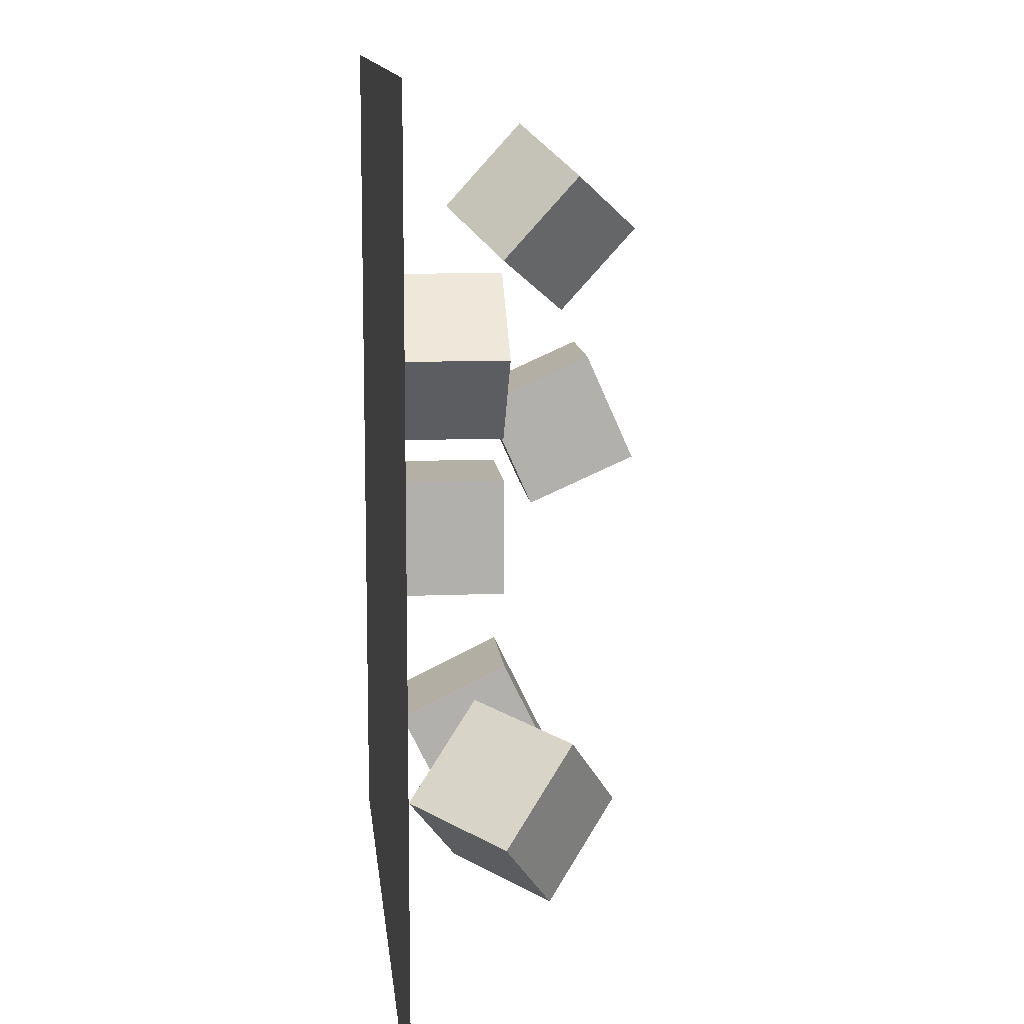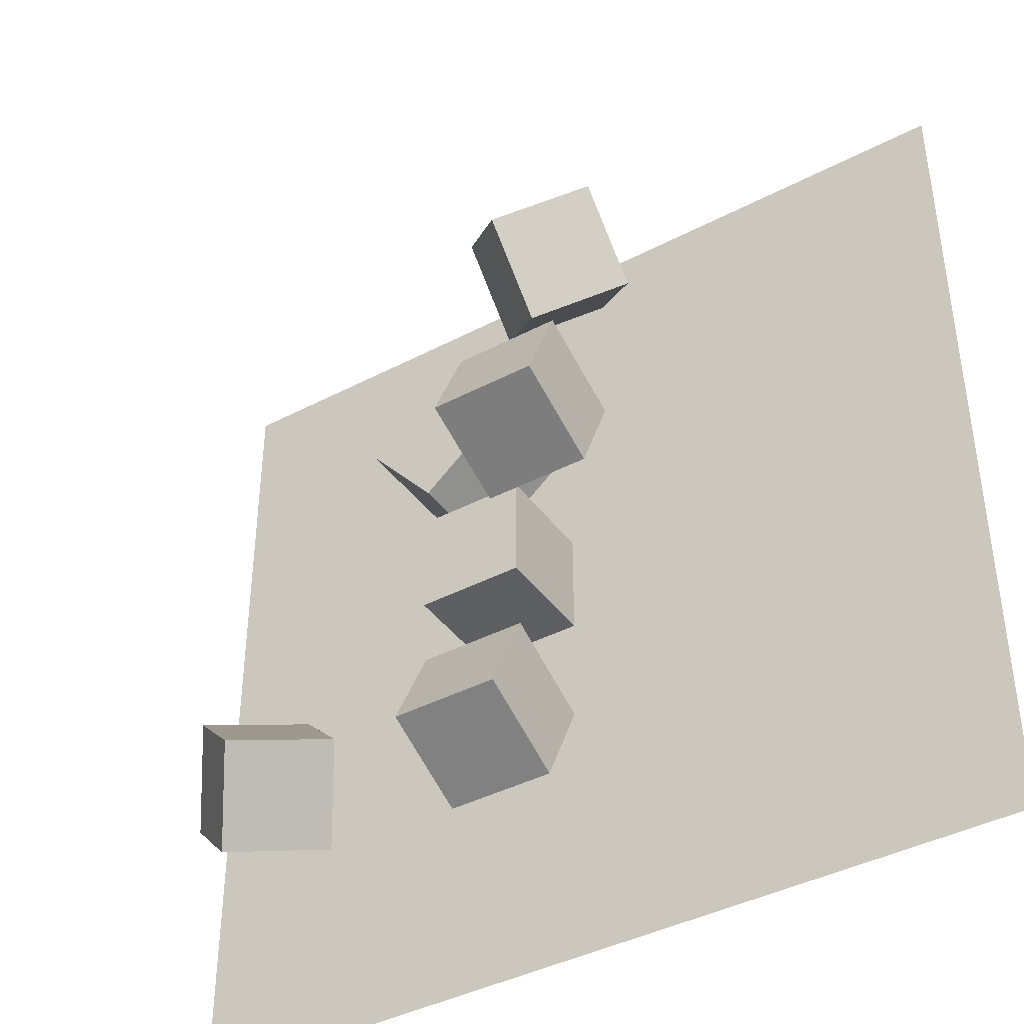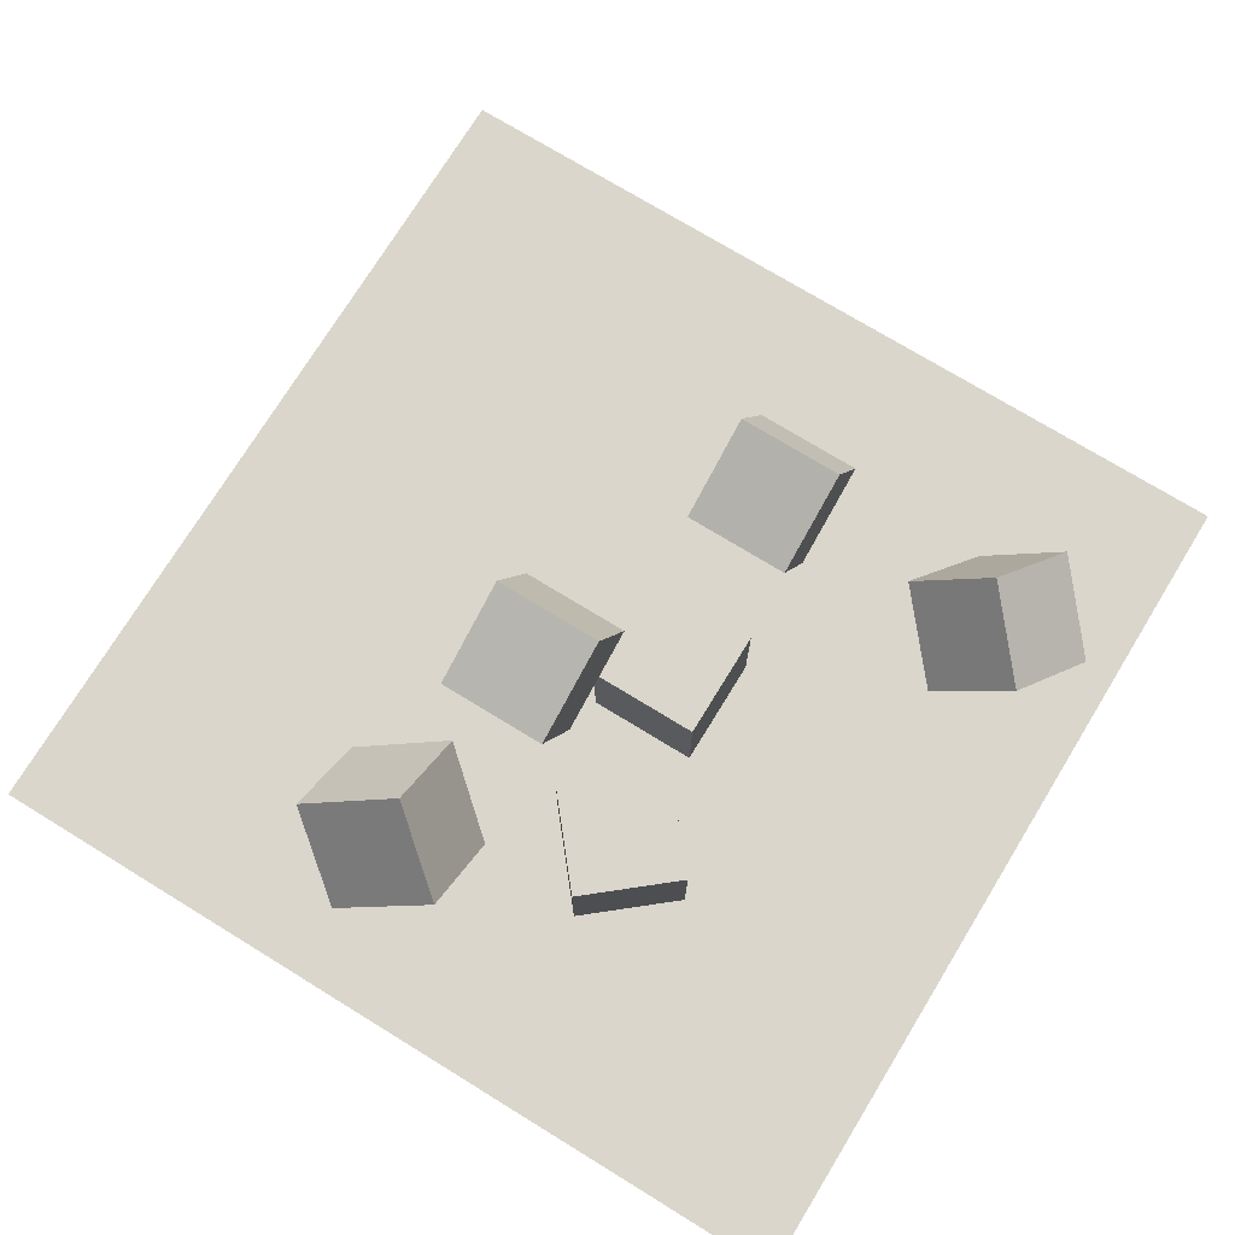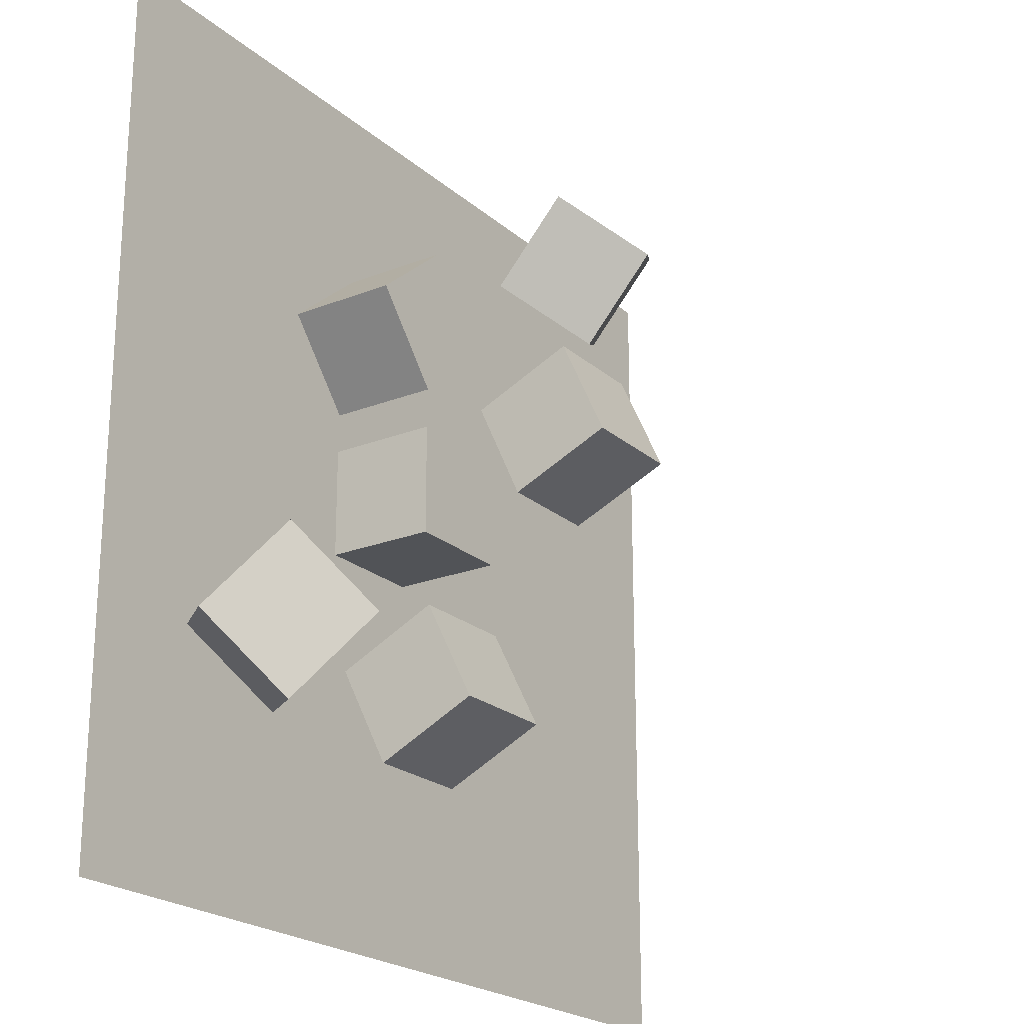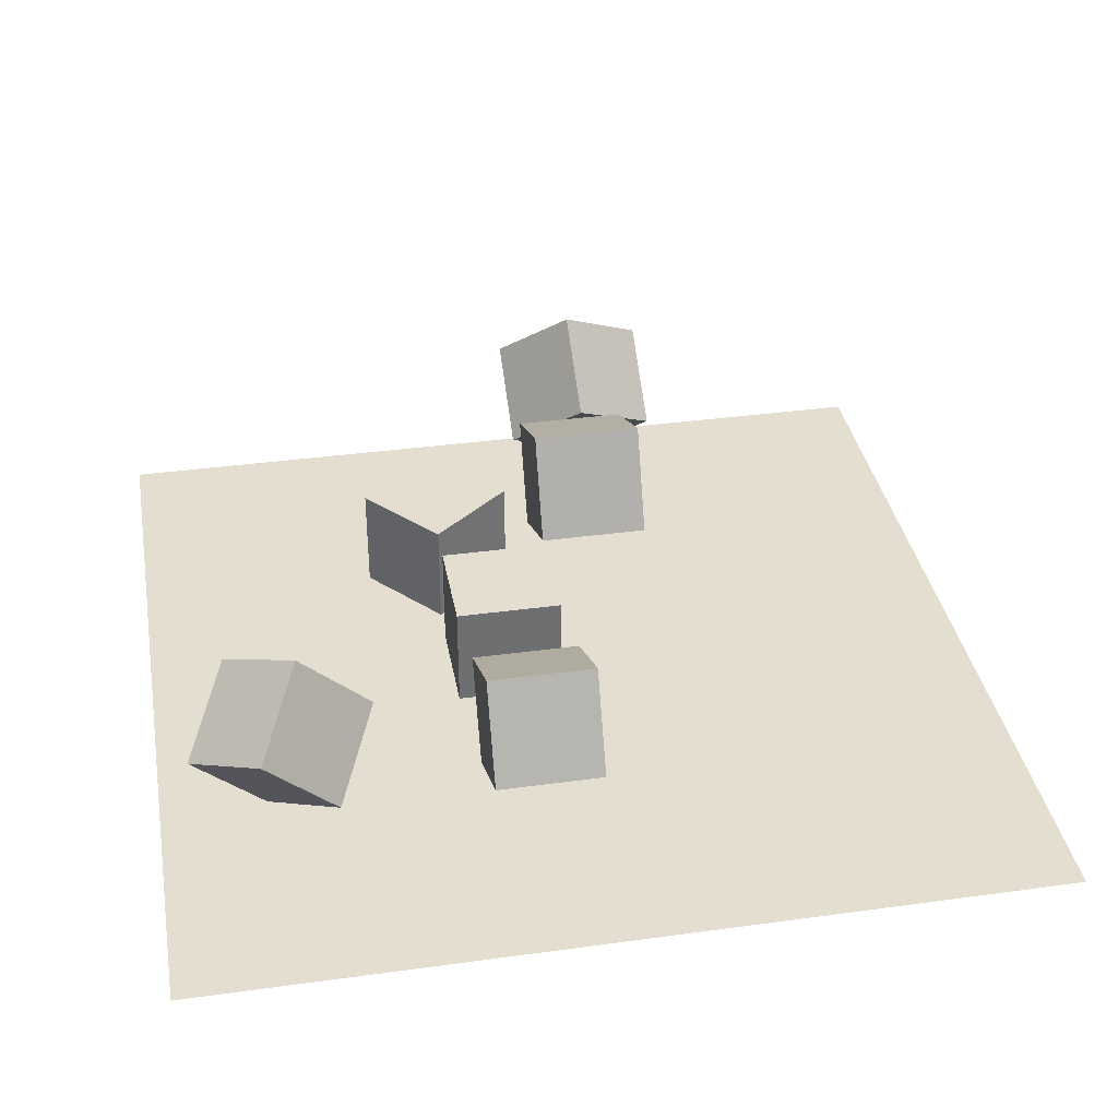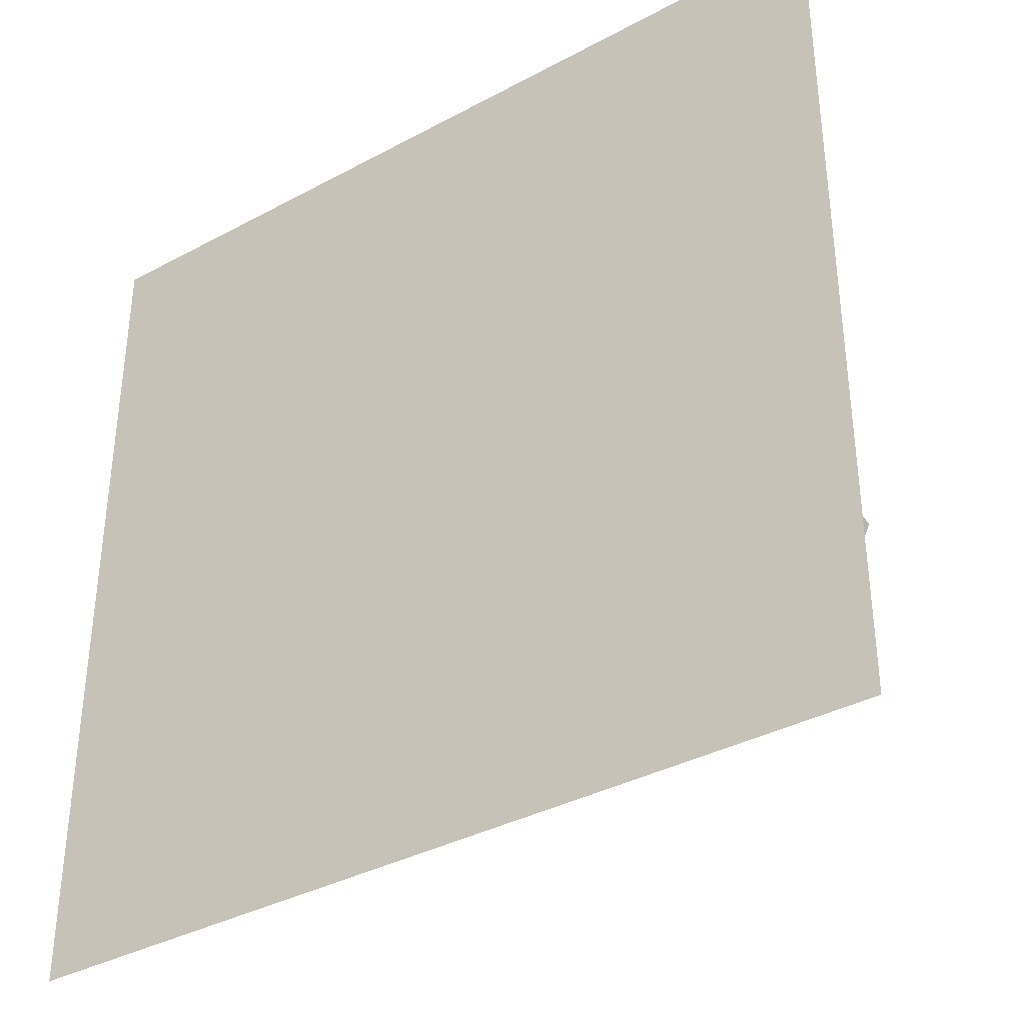
<metadata>
{"format":"obj","ext":"obj","renderer":"f3d","projection":"perspective","resolution":1024,"background":"white","views":[{"elev":11.7,"azim":84.4,"up":"+Z"},{"elev":-41.0,"azim":-147.4,"up":"+Z"},{"elev":73.9,"azim":31.5,"up":"+Y"},{"elev":-22.0,"azim":124.5,"up":"+Z"},{"elev":35.8,"azim":169.8,"up":"+Y"},{"elev":-36.4,"azim":35.0,"up":"+Z"}]}
</metadata>
<code>
o Plane
v -9.14 -1 8
v 6.86 -1 8
v -9.14 -1 -8
v 6.86 -1 -8
f 2 3 1
f 2 4 3
o Plane.001
v -16.14 -1 15
o Plane.002
v 1 1 -1
v 1 -1 -1
v 1 1 1
v -1 1 -1
v -1 -1 -1
v -1 1 1
v -1 -1 1
v 1 -1 1
f 9 7 10
f 6 13 7
f 9 8 6
f 11 10 12
f 8 12 13
f 7 12 10
f 9 6 7
f 6 8 13
f 9 11 8
f 11 9 10
f 8 11 12
f 7 13 12
o Plane.003
v -0.8648 3.494 1.036
v -0.8648 1.667 0.2223
v -0.8648 2.681 2.863
v -2.865 3.494 1.036
v -2.865 1.667 0.2223
v -2.865 2.681 2.863
v -2.865 0.8536 2.049
v -0.8648 0.8536 2.049
f 17 15 18
f 15 16 21
f 17 16 14
f 19 18 20
f 16 20 21
f 15 20 18
f 17 14 15
f 15 14 16
f 17 19 16
f 19 17 18
f 16 19 20
f 15 21 20
o Plane.004
v 0.9833 1 1.731
v 0.9833 -1 1.731
v 2.269 1 3.263
v -0.5488 1 3.017
v -0.5488 -1 3.017
v 0.7367 1 4.549
v 0.7367 -1 4.549
v 2.269 -1 3.263
f 25 23 26
f 22 29 23
f 25 24 22
f 27 26 28
f 24 28 29
f 23 28 26
f 25 22 23
f 22 24 29
f 25 27 24
f 27 25 26
f 24 27 28
f 23 29 28
o Plane.005
v 0.9 1.897 -4.12
v 0.9 0.09958 -4.997
v 0.9 1.02 -2.323
v -1.1 1.897 -4.12
v -1.1 0.09958 -4.997
v -1.1 1.02 -2.323
v -1.1 -0.7772 -3.2
v 0.9 -0.7772 -3.2
f 33 31 34
f 31 32 37
f 33 32 30
f 35 34 36
f 32 36 37
f 31 36 34
f 33 30 31
f 31 30 32
f 33 35 32
f 35 33 34
f 32 35 36
f 31 37 36
o Plane.006
v -0.9617 2.535 6.058
v -0.9894 1.194 4.575
v -2.531 1.631 6.905
v -2.201 3.711 5.018
v -2.229 2.369 3.535
v -3.771 2.806 5.865
v -3.798 1.465 4.382
v -2.559 0.2891 5.422
f 42 38 39
f 39 40 45
f 38 43 40
f 43 42 44
f 40 44 45
f 39 44 42
f 42 41 38
f 39 38 40
f 38 41 43
f 43 41 42
f 40 43 44
f 39 45 44
o Plane.007
v 4.976 1.366 -5.158
v 6.235 0.549 -3.836
v 4.181 2.49 -3.707
v 3.64 -0.07302 -4.775
v 4.899 -0.8896 -3.453
v 2.845 1.051 -3.324
v 4.104 0.2343 -2.002
v 5.44 1.673 -2.385
f 49 47 50
f 46 53 47
f 46 51 48
f 52 49 50
f 53 51 52
f 47 52 50
f 49 46 47
f 46 48 53
f 46 49 51
f 52 51 49
f 53 48 51
f 47 53 52

</code>
